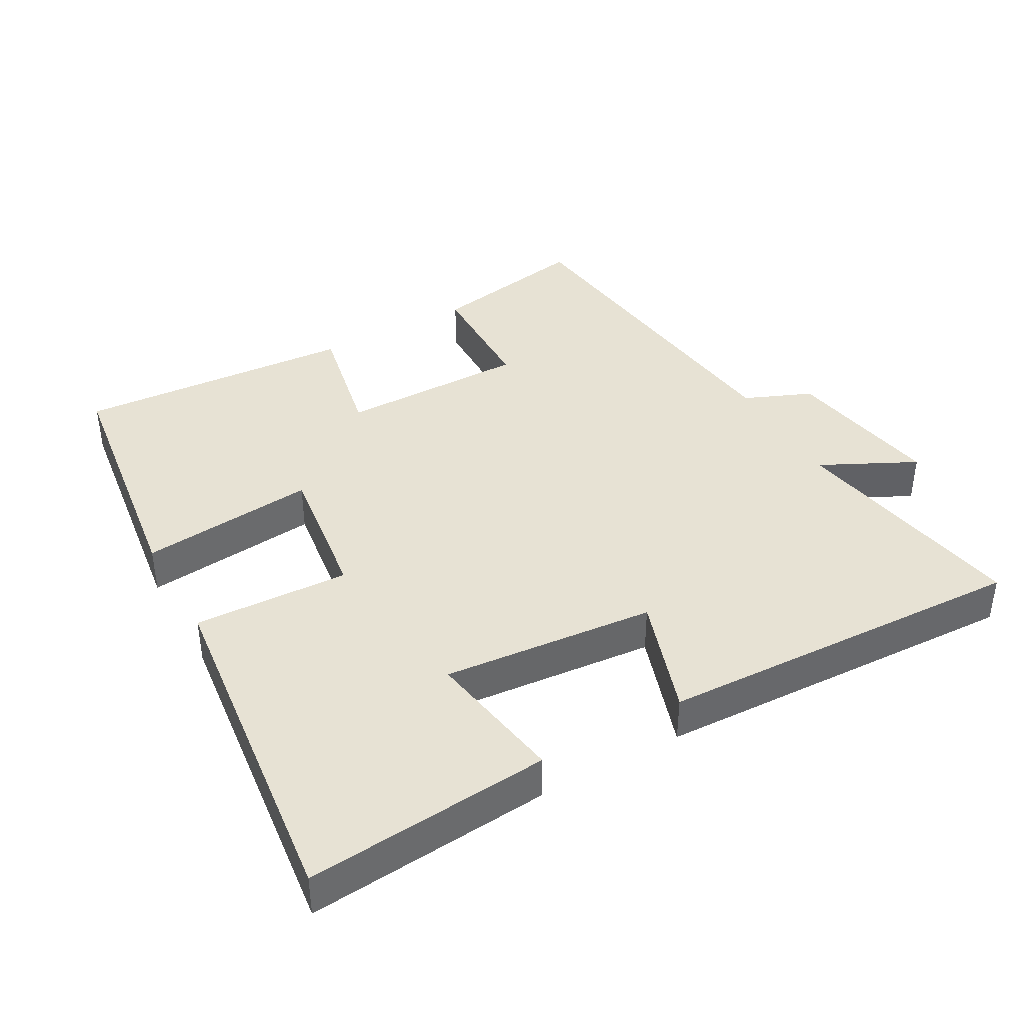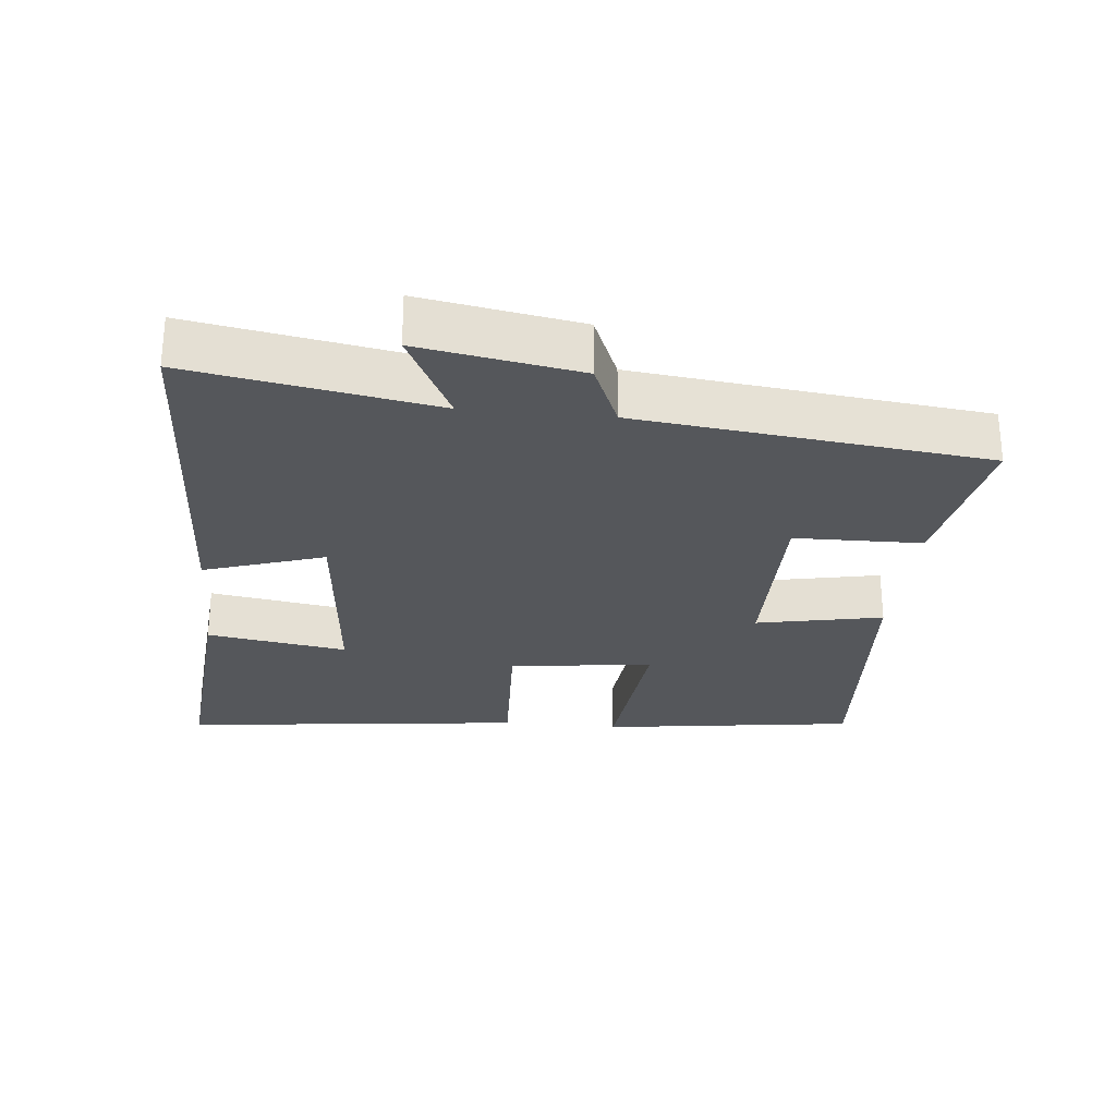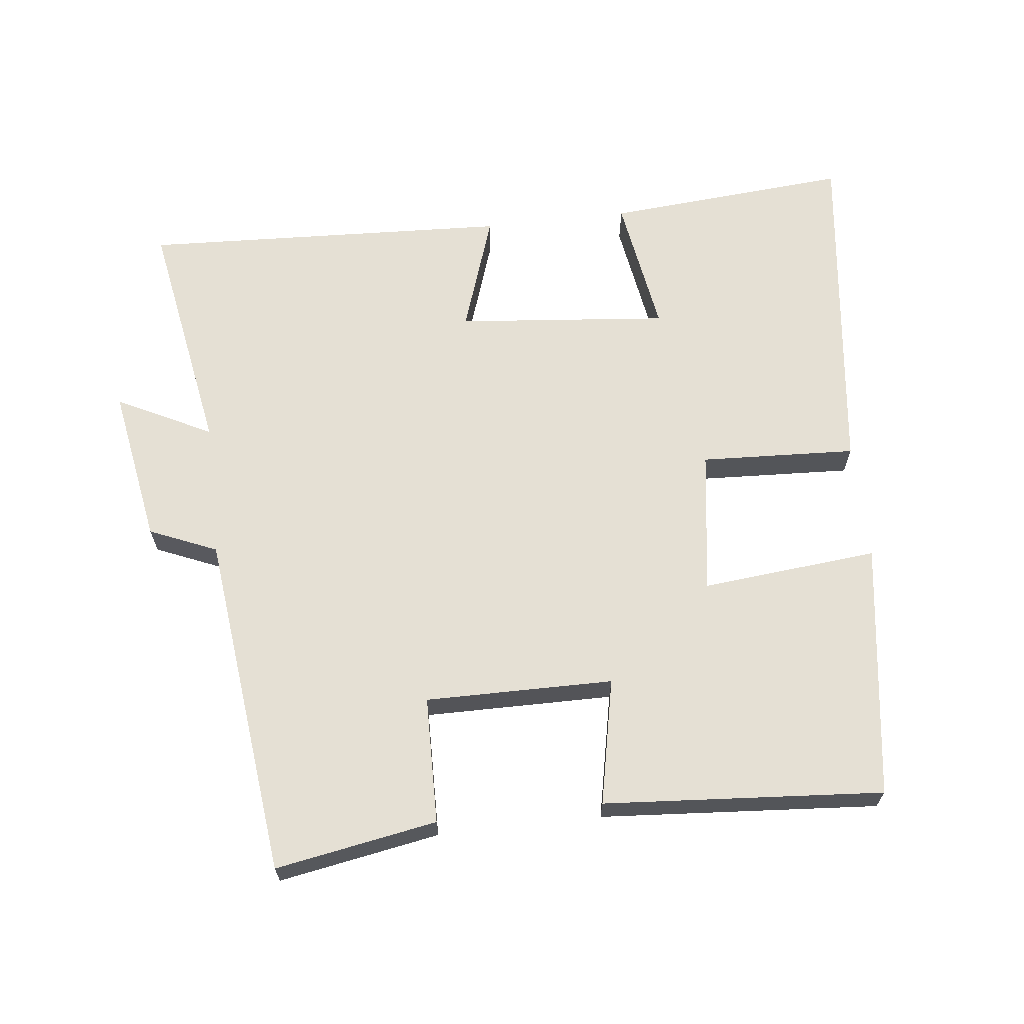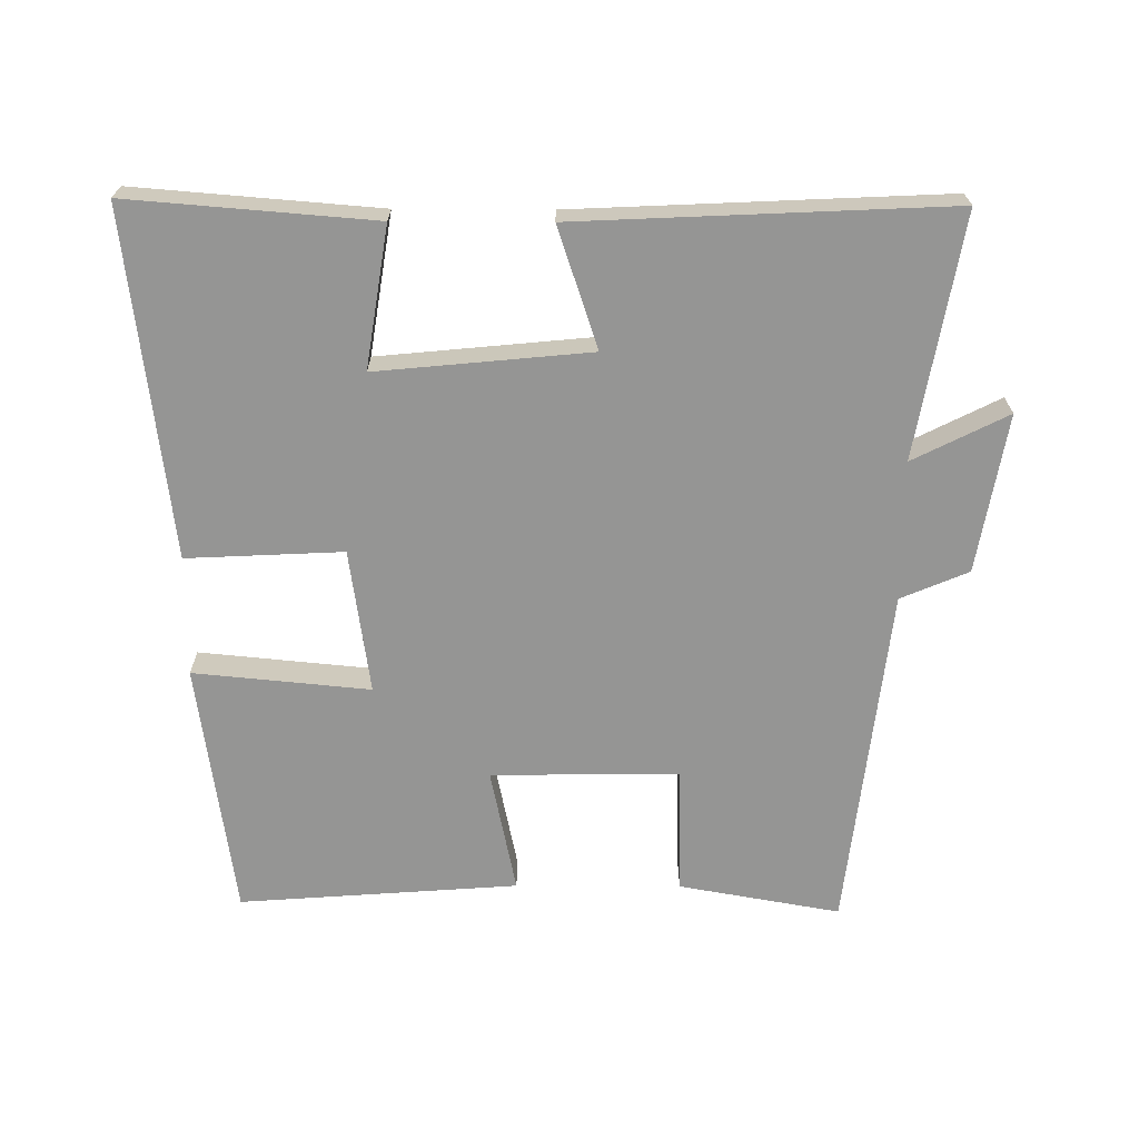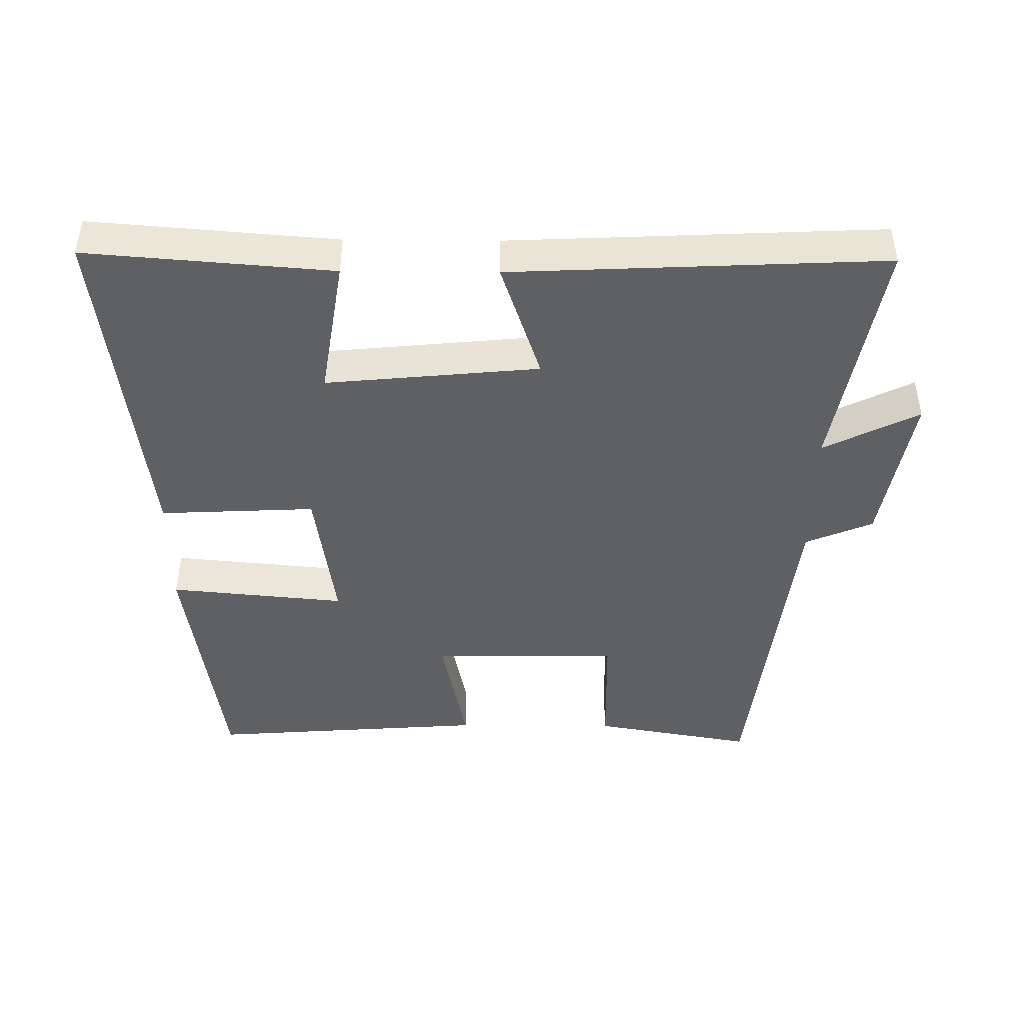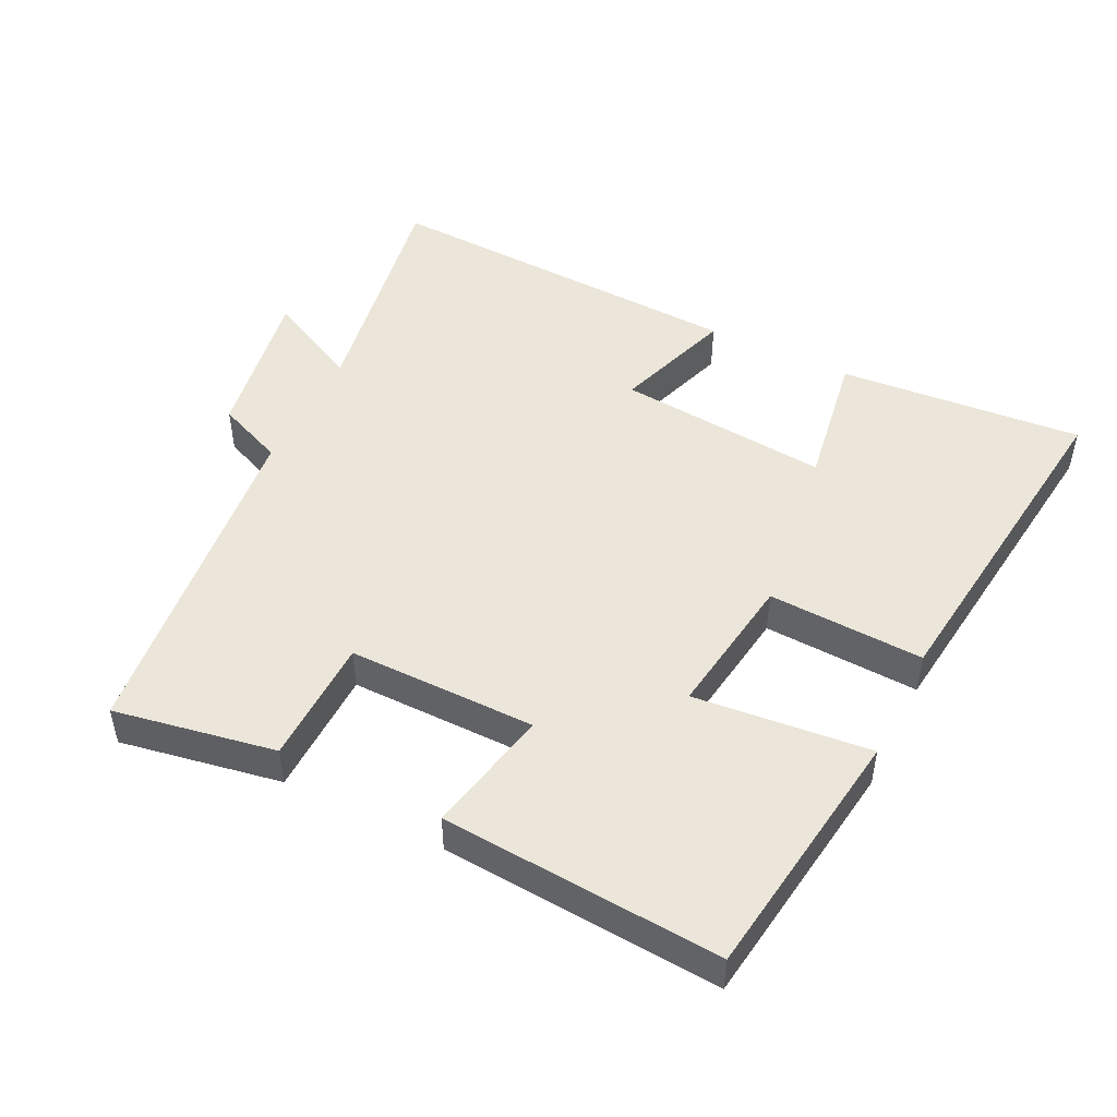
<metadata>
{"format":"obj","ext":"obj","renderer":"f3d","projection":"perspective","resolution":1024,"background":"white","views":[{"elev":40.0,"azim":-29.6,"up":"+Y"},{"elev":-26.9,"azim":84.1,"up":"+Y"},{"elev":65.4,"azim":173.5,"up":"+Y"},{"elev":-67.4,"azim":-0.3,"up":"+Y"},{"elev":-44.4,"azim":-0.5,"up":"+Y"},{"elev":48.3,"azim":-153.8,"up":"+Y"}]}
</metadata>
<code>
v -0.561 0.07 0.529
v -0.202 0.07 0.5
v -0.235 0.07 0.294
v 0.077 0.07 0.324
v 0.018 0.07 0.5
v 0.562 0.07 0.525
v 0.5 0.07 0.17
v 0.639 0.07 0.24
v 0.599 0.07 0.008
v 0.5 0.07 -0.034
v 0.442 0.07 -0.542
v 0.205 0.07 -0.5
v 0.201 0.07 -0.313
v -0.075 0.07 -0.315
v -0.037 0.07 -0.5
v -0.447 0.07 -0.53
v -0.5 0.07 -0.154
v -0.241 0.07 -0.179
v -0.271 0.07 0.033
v -0.5 0.07 0.022
v -0.561 0 0.529
v -0.202 0 0.5
v -0.235 0 0.294
v 0.077 0 0.324
v 0.018 0 0.5
v 0.562 0 0.525
v 0.5 0 0.17
v 0.639 0 0.24
v 0.599 0 0.008
v 0.5 0 -0.034
v 0.442 0 -0.542
v 0.205 0 -0.5
v 0.201 0 -0.313
v -0.075 0 -0.315
v -0.037 0 -0.5
v -0.447 0 -0.53
v -0.5 0 -0.154
v -0.241 0 -0.179
v -0.271 0 0.033
v -0.5 0 0.022
f 19 20 1
f 15 16 17 18
f 14 15 18 19
f 13 14 19
f 10 11 12 13
f 10 13 19
f 7 8 9 10
f 7 10 19
f 4 5 6 7
f 3 4 7 19
f 1 2 3
f 1 3 19
f 21 40 39
f 38 37 36 35
f 39 38 35 34
f 39 34 33
f 33 32 31 30
f 39 33 30
f 30 29 28 27
f 39 30 27
f 27 26 25 24
f 39 27 24 23
f 23 22 21
f 39 23 21
f 1 21 22 2
f 2 22 23 3
f 3 23 24 4
f 4 24 25 5
f 5 25 26 6
f 6 26 27 7
f 7 27 28 8
f 8 28 29 9
f 9 29 30 10
f 10 30 31 11
f 11 31 32 12
f 12 32 33 13
f 13 33 34 14
f 14 34 35 15
f 15 35 36 16
f 16 36 37 17
f 17 37 38 18
f 18 38 39 19
f 19 39 40 20
f 20 40 21 1

</code>
